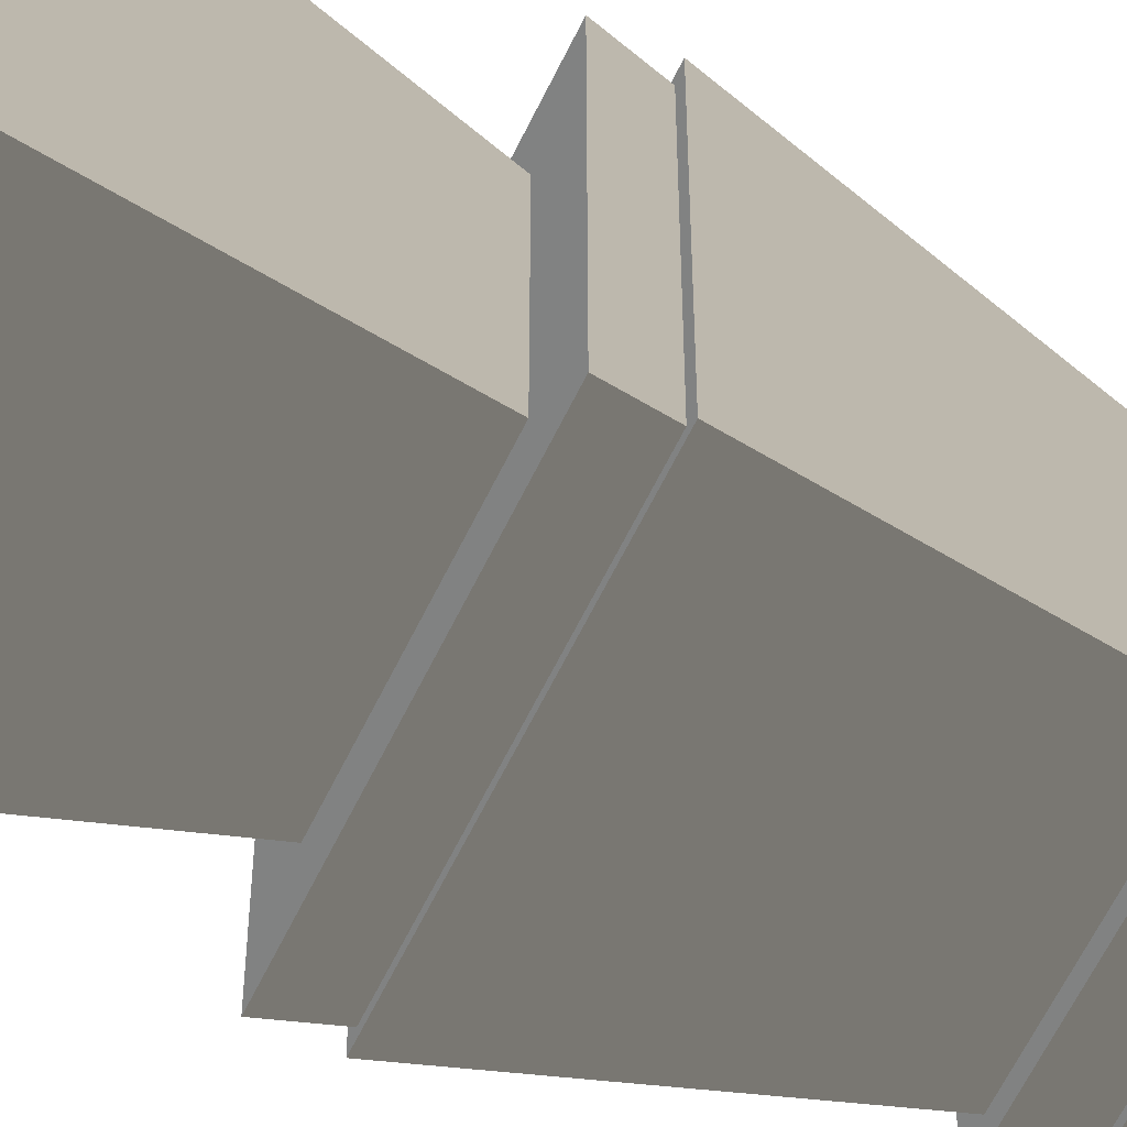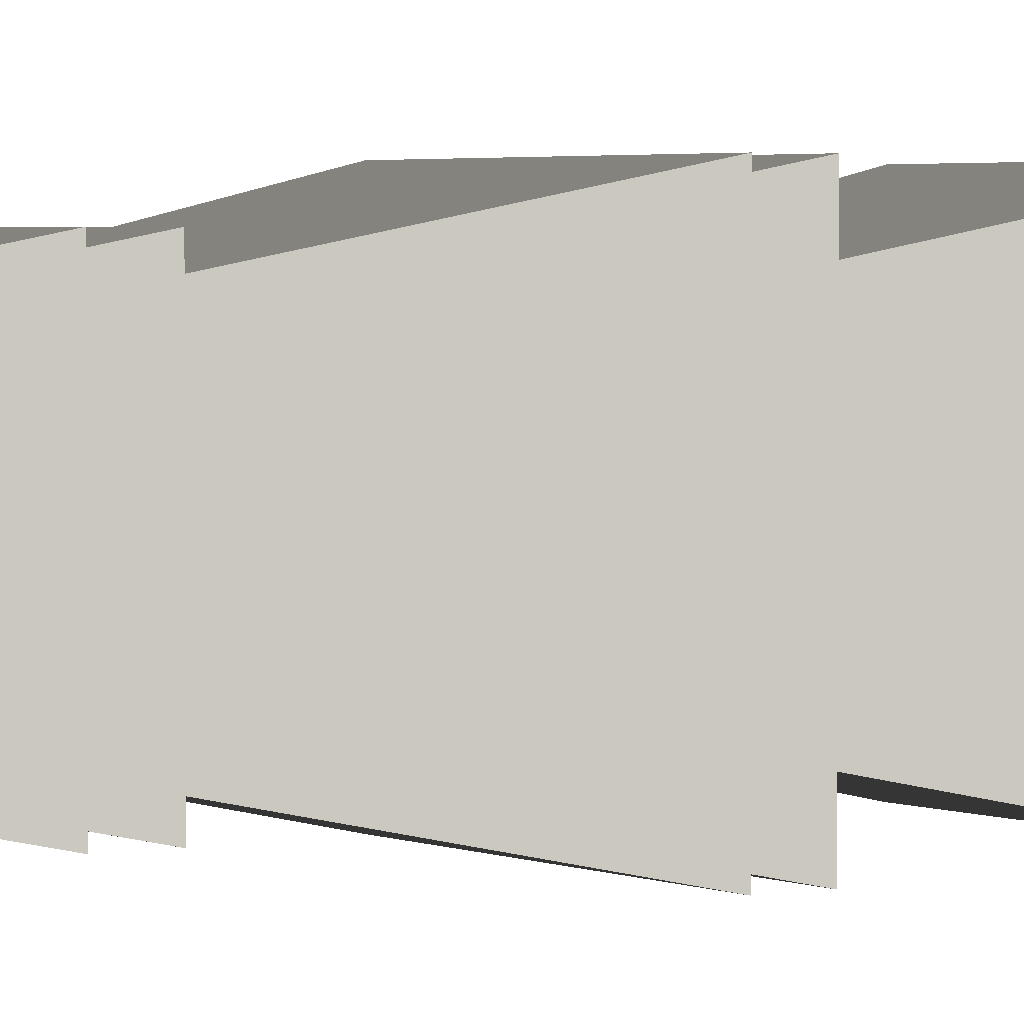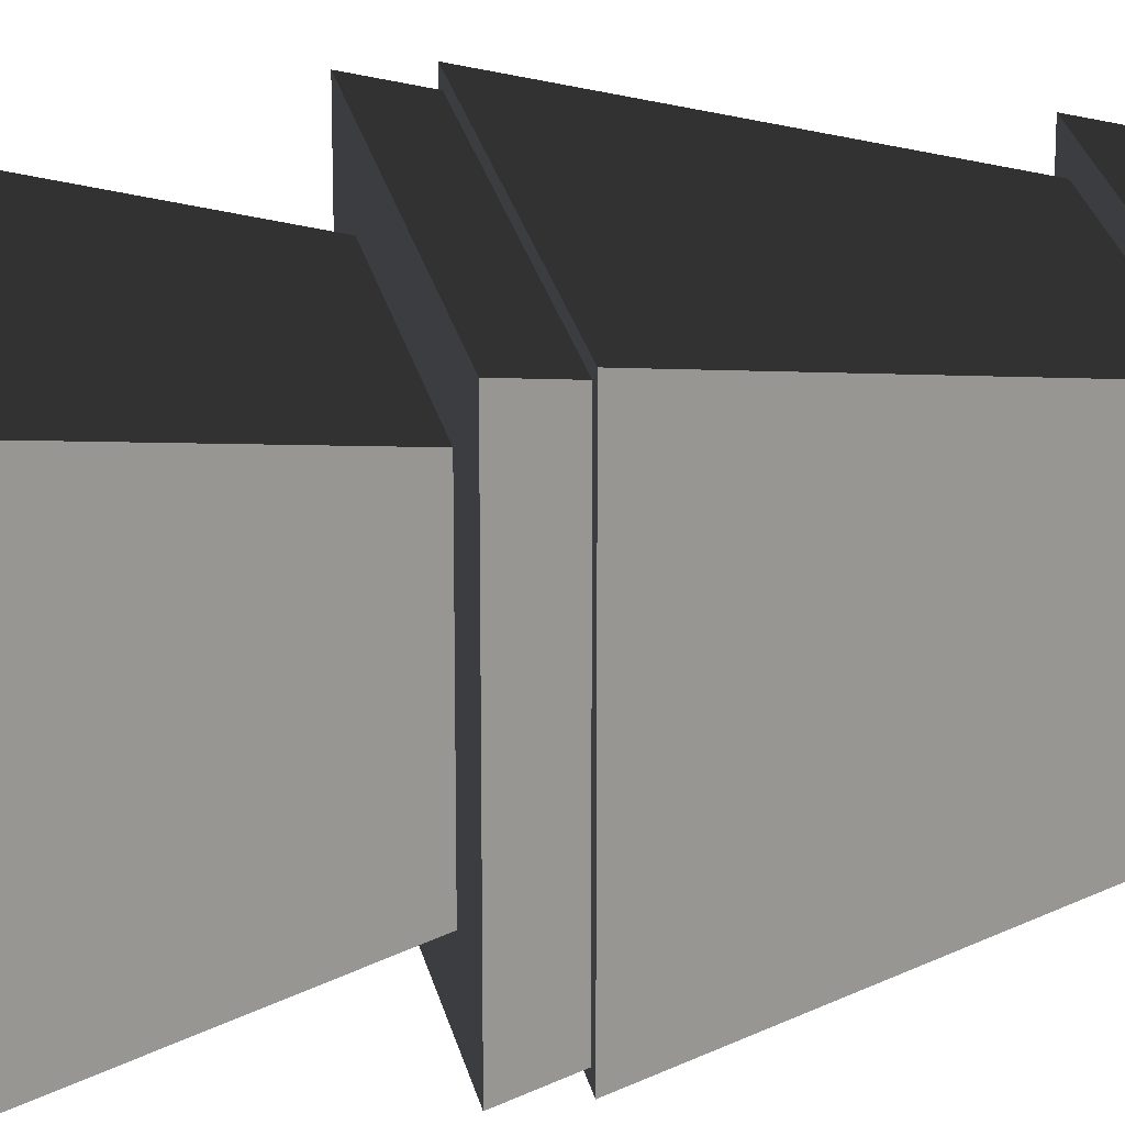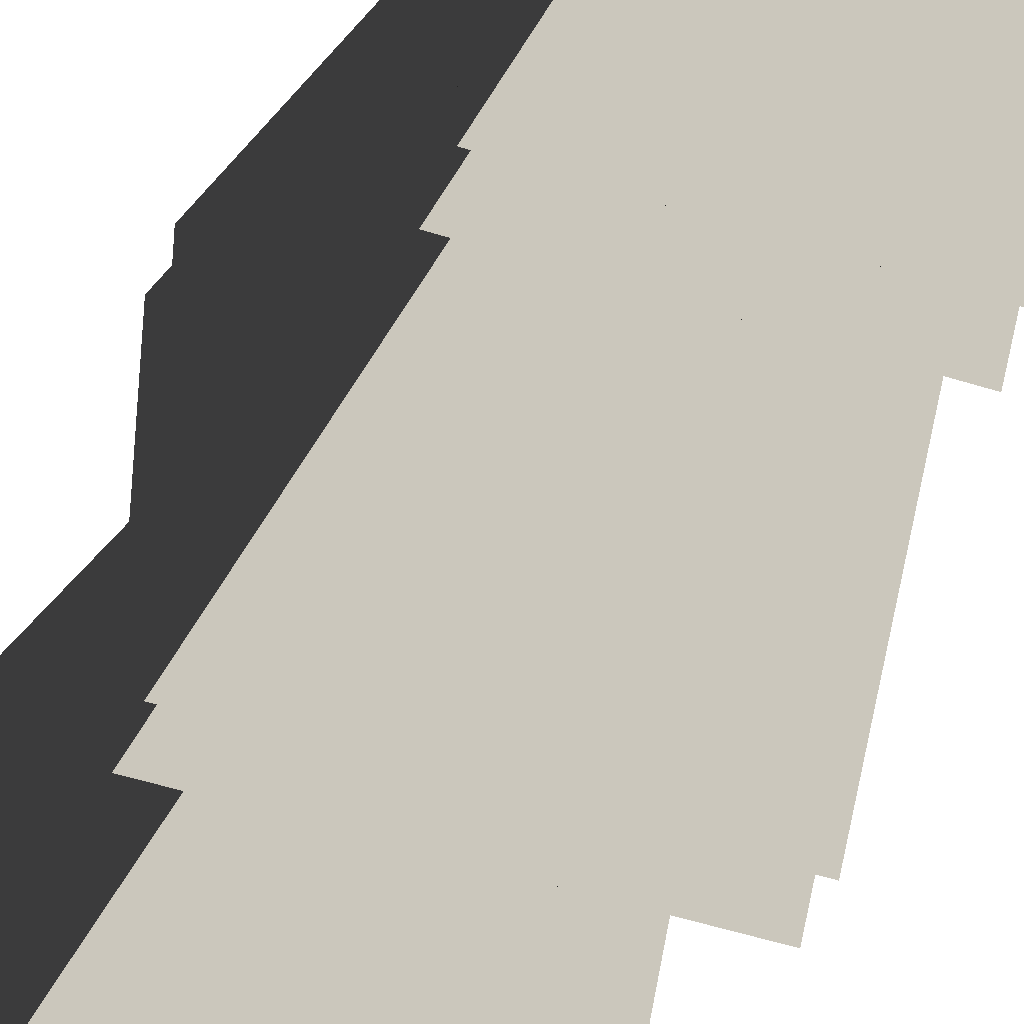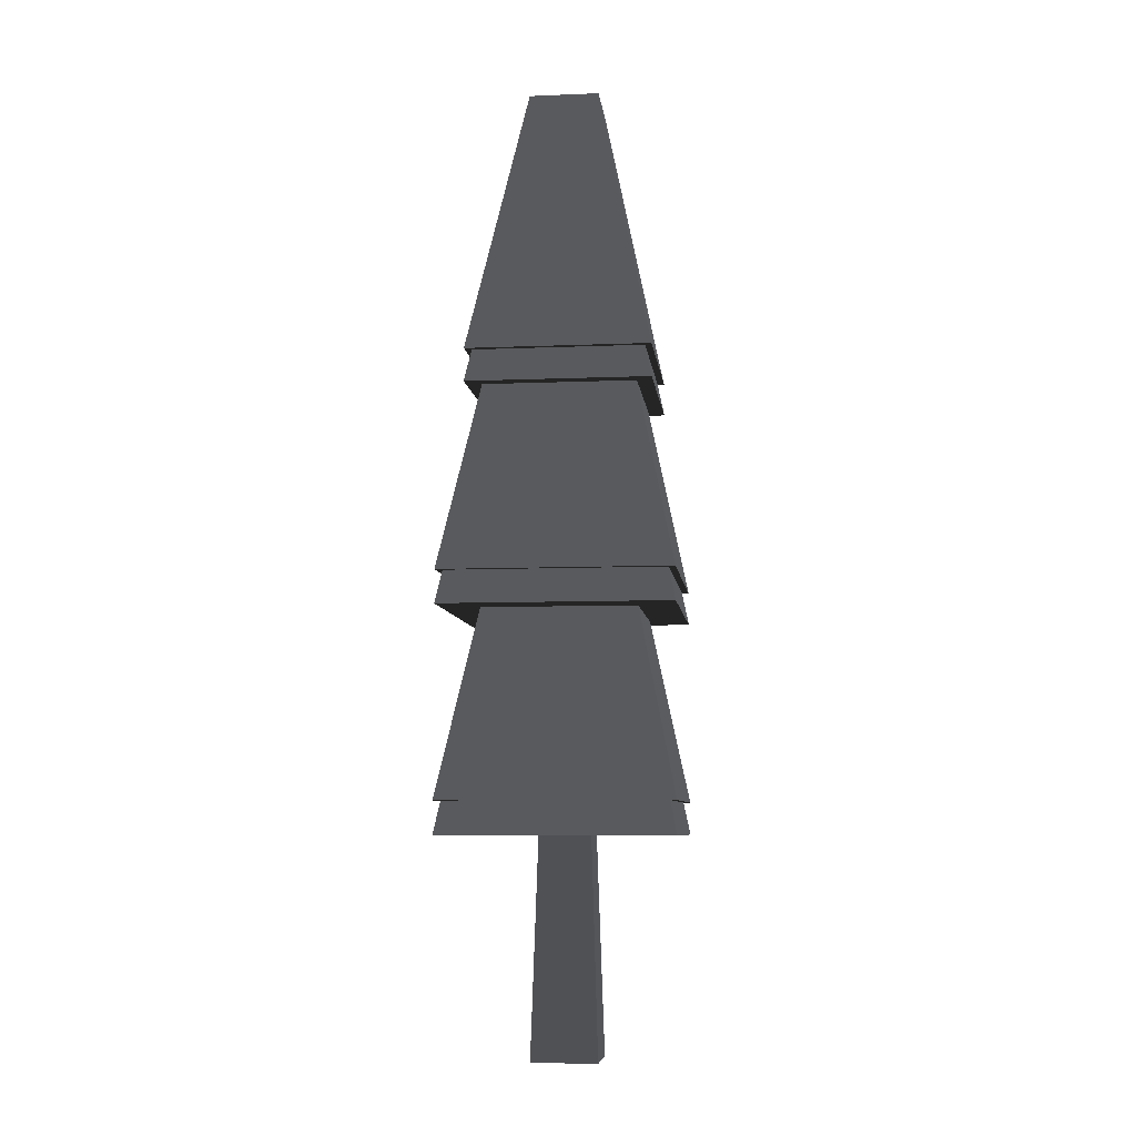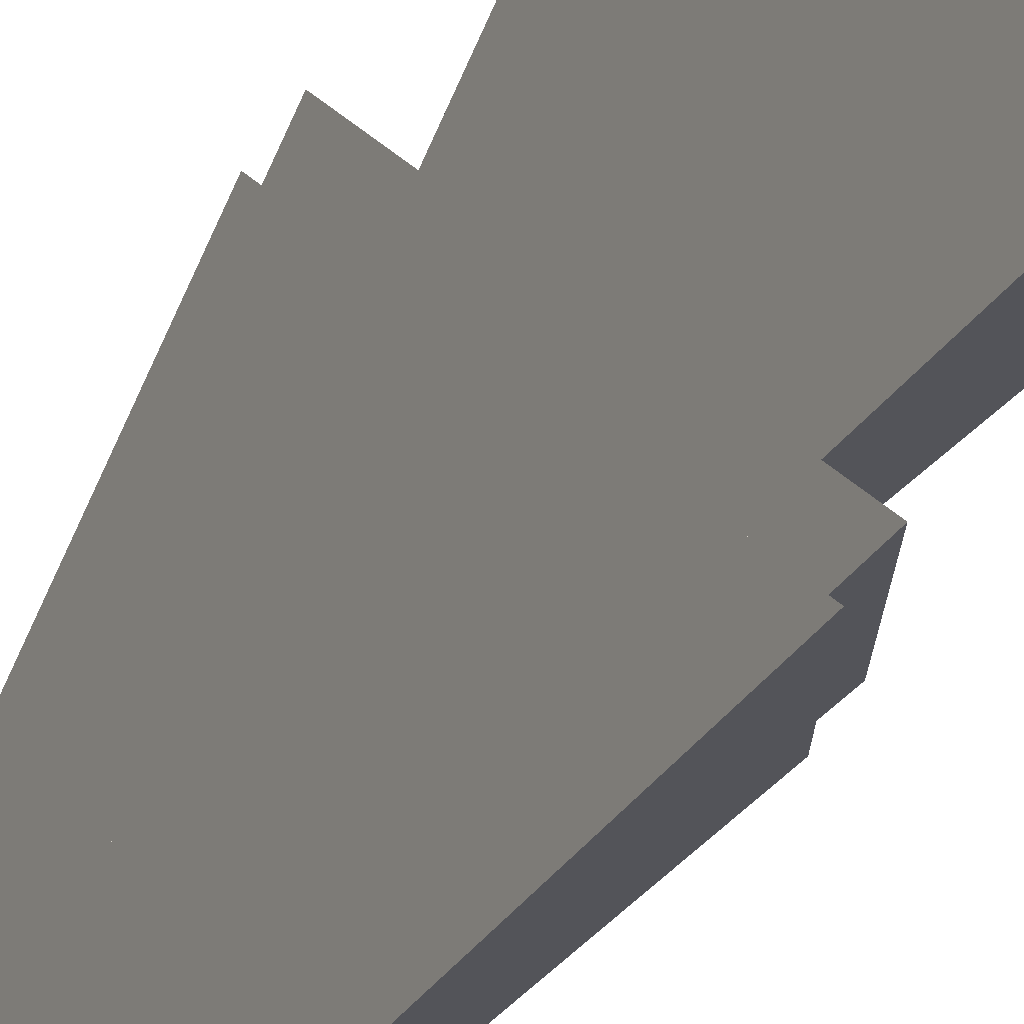
<metadata>
{"format":"obj","ext":"obj","renderer":"f3d","projection":"perspective","resolution":1024,"background":"white","views":[{"elev":-60.6,"azim":-115.4,"up":"+Y"},{"elev":2.6,"azim":57.4,"up":"+Y"},{"elev":25.9,"azim":-101.8,"up":"+Y"},{"elev":-47.8,"azim":-20.0,"up":"+Y"},{"elev":-7.5,"azim":-173.4,"up":"+Z"},{"elev":76.3,"azim":36.8,"up":"+Y"}]}
</metadata>
<code>
v 0.8442 0.8371 2.159
v 0.8442 -0.8429 2.159
v 0.3259 -0.3247 4.679
v 0.3259 0.3188 4.679
v 0.8442 -0.8429 2.159
v -0.8358 -0.8429 2.159
v -0.3176 -0.3247 4.679
v 0.3259 -0.3247 4.679
v -0.8358 -0.8429 2.159
v -0.8358 0.8371 2.159
v -0.3176 0.3188 4.679
v -0.3176 -0.3247 4.679
v -0.8358 0.8371 2.159
v 0.8442 0.8371 2.159
v 0.3259 0.3188 4.679
v -0.3176 0.3188 4.679
v 0.3259 0.3188 4.679
v 0.3259 -0.3247 4.679
v -0.3176 -0.3247 4.679
v -0.3176 0.3188 4.679
v -0.8358 -0.8429 1.859
v -0.8358 0.8371 1.859
v -0.7741 0.7754 2.159
v -0.7741 -0.7812 2.159
v -0.8358 0.8371 1.859
v 0.8442 0.8371 1.859
v 0.7825 0.7754 2.159
v -0.7741 0.7754 2.159
v 0.8442 0.8371 1.859
v 0.8442 -0.8429 1.859
v 0.7825 -0.7812 2.159
v 0.7825 0.7754 2.159
v 0.8442 -0.8429 1.859
v -0.8358 -0.8429 1.859
v -0.7741 -0.7812 2.159
v 0.7825 -0.7812 2.159
v -1.046 -1.053 -0.1559
v -1.046 1.047 -0.1559
v -0.9841 0.9854 0.1441
v -0.9841 -0.9912 0.1441
v -1.046 1.047 -0.1559
v 1.054 1.047 -0.1559
v 0.9925 0.9854 0.1441
v -0.9841 0.9854 0.1441
v 1.054 1.047 -0.1559
v 1.054 -1.053 -0.1559
v 0.9925 -0.9912 0.1441
v 0.9925 0.9854 0.1441
v 1.054 -1.053 -0.1559
v -1.046 -1.053 -0.1559
v -0.9841 -0.9912 0.1441
v 0.9925 -0.9912 0.1441
v -1.046 -1.053 -1.856
v -1.046 1.047 -1.856
v -0.6962 0.6975 -0.1559
v -0.6962 -0.7033 -0.1559
v -1.046 1.047 -1.856
v 1.054 1.047 -1.856
v 0.7046 0.6975 -0.1559
v -0.6962 0.6975 -0.1559
v 1.054 1.047 -1.856
v 1.054 -1.053 -1.856
v 0.7046 -0.7033 -0.1559
v 0.7046 0.6975 -0.1559
v 1.054 -1.053 -1.856
v -1.046 -1.053 -1.856
v -0.6962 -0.7033 -0.1559
v 0.7046 -0.7033 -0.1559
v -1.046 -1.053 -2.156
v -1.046 1.047 -2.156
v -0.9841 0.9854 -1.856
v -0.9841 -0.9912 -1.856
v -1.046 1.047 -2.156
v 1.054 1.047 -2.156
v 0.9925 0.9854 -1.856
v -0.9841 0.9854 -1.856
v 1.054 1.047 -2.156
v 1.054 -1.053 -2.156
v 0.9925 -0.9912 -1.856
v 0.9925 0.9854 -1.856
v 1.054 -1.053 -2.156
v -1.046 -1.053 -2.156
v -0.9841 -0.9912 -1.856
v 0.9925 -0.9912 -1.856
v -0.2327 -0.2397 -2.156
v -0.2958 -0.3029 -4.13
v -0.2958 0.2971 -4.13
v -0.2327 0.1629 -2.156
v -0.2327 0.2339 -2.156
v -0.2958 0.2971 -4.13
v 0.3042 0.2971 -4.13
v 0.241 0.2339 -2.156
v -0.2327 0.2339 -2.156
v 0.3042 0.2971 -4.13
v 0.3042 -0.3029 -4.13
v 0.241 -0.2397 -2.156
v 0.241 0.2339 -2.156
v 0.3042 -0.3029 -4.13
v -0.2958 -0.3029 -4.13
v -0.2327 -0.2397 -2.156
v 0.241 -0.2397 -2.156
v -0.2958 0.2971 -4.13
v -0.2958 -0.3029 -4.13
v 0.3042 -0.3029 -4.13
v 0.3042 0.2971 -4.13
v -1.046 1.047 -2.156
v -1.046 -1.053 -2.156
v 1.054 -1.053 -2.156
v 1.054 1.047 -2.156
v -1.046 1.047 -1.856
v -1.046 -1.053 -1.856
v 1.054 -1.053 -1.856
v 1.054 1.047 -1.856
v -1.046 1.047 -0.1559
v -1.046 -1.053 -0.1559
v 1.054 -1.053 -0.1559
v 1.054 1.047 -0.1559
v -1.046 1.047 0.1441
v 1.054 1.047 0.1441
v 0.7015 0.6944 1.859
v -0.6931 0.6944 1.859
v -1.046 -1.053 0.1441
v -1.046 1.047 0.1441
v -0.6931 0.6944 1.859
v -0.6931 -0.7002 1.859
v 1.054 -1.053 0.1441
v -1.046 -1.053 0.1441
v -0.6931 -0.7002 1.859
v 0.7015 -0.7002 1.859
v 1.054 1.047 0.1441
v 1.054 -1.053 0.1441
v 0.7015 -0.7002 1.859
v 0.7015 0.6944 1.859
v -1.046 -1.053 0.1441
v 1.054 -1.053 0.1441
v 1.054 1.047 0.1441
v -1.046 1.047 0.1441
v -0.8358 0.8371 1.859
v -0.8358 -0.8429 1.859
v 0.8442 -0.8429 1.859
v 0.8442 0.8371 1.859
v 0.8442 0.8371 2.159
v -0.8358 0.8371 2.159
v -0.8358 -0.8429 2.159
v 0.8442 -0.8429 2.159
g PineTree3_(15)_906_139
f 1 3 2
f 1 4 3
f 5 7 6
f 5 8 7
f 9 11 10
f 9 12 11
f 13 15 14
f 13 16 15
f 17 19 18
f 17 20 19
f 21 23 22
f 21 24 23
f 25 27 26
f 25 28 27
f 29 31 30
f 29 32 31
f 33 35 34
f 33 36 35
f 37 39 38
f 37 40 39
f 41 43 42
f 41 44 43
f 45 47 46
f 45 48 47
f 49 51 50
f 49 52 51
f 53 55 54
f 53 56 55
f 57 59 58
f 57 60 59
f 61 63 62
f 61 64 63
f 65 67 66
f 65 68 67
f 69 71 70
f 69 72 71
f 73 75 74
f 73 76 75
f 77 79 78
f 77 80 79
f 81 83 82
f 81 84 83
f 85 87 86
f 87 85 88
f 87 88 89
f 90 92 91
f 90 93 92
f 94 96 95
f 94 97 96
f 98 100 99
f 98 101 100
f 102 104 103
f 102 105 104
f 106 108 107
f 106 109 108
f 110 112 111
f 110 113 112
f 114 116 115
f 114 117 116
f 118 120 119
f 118 121 120
f 122 124 123
f 122 125 124
f 126 128 127
f 126 129 128
f 130 132 131
f 130 133 132
f 134 136 135
f 134 137 136
f 138 140 139
f 138 141 140
f 142 144 143
f 142 145 144

</code>
